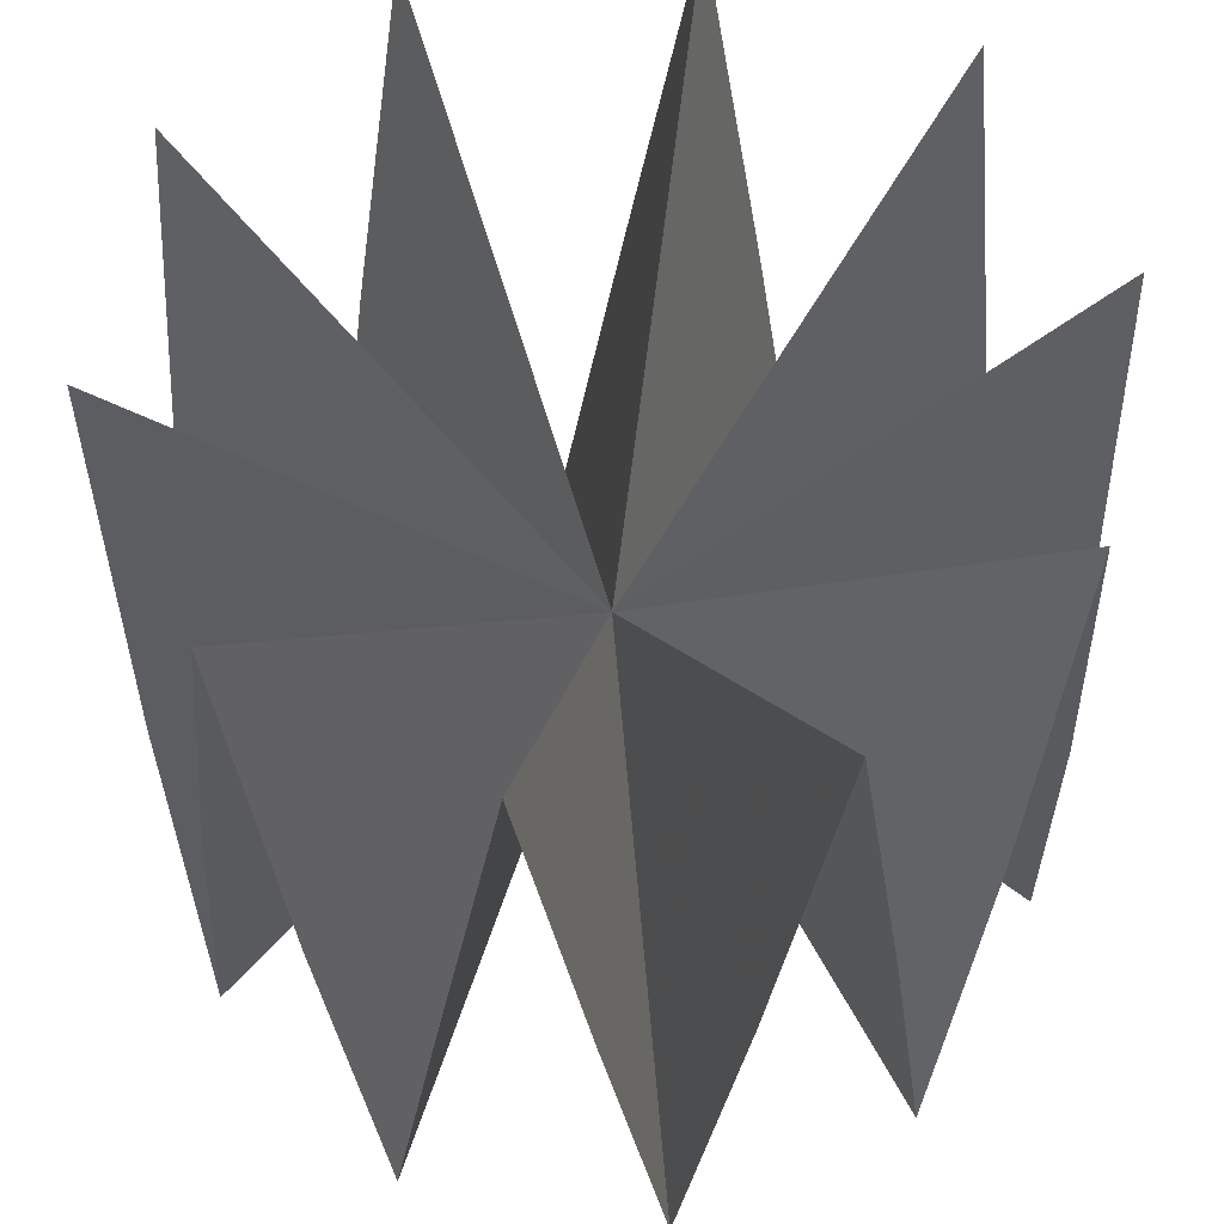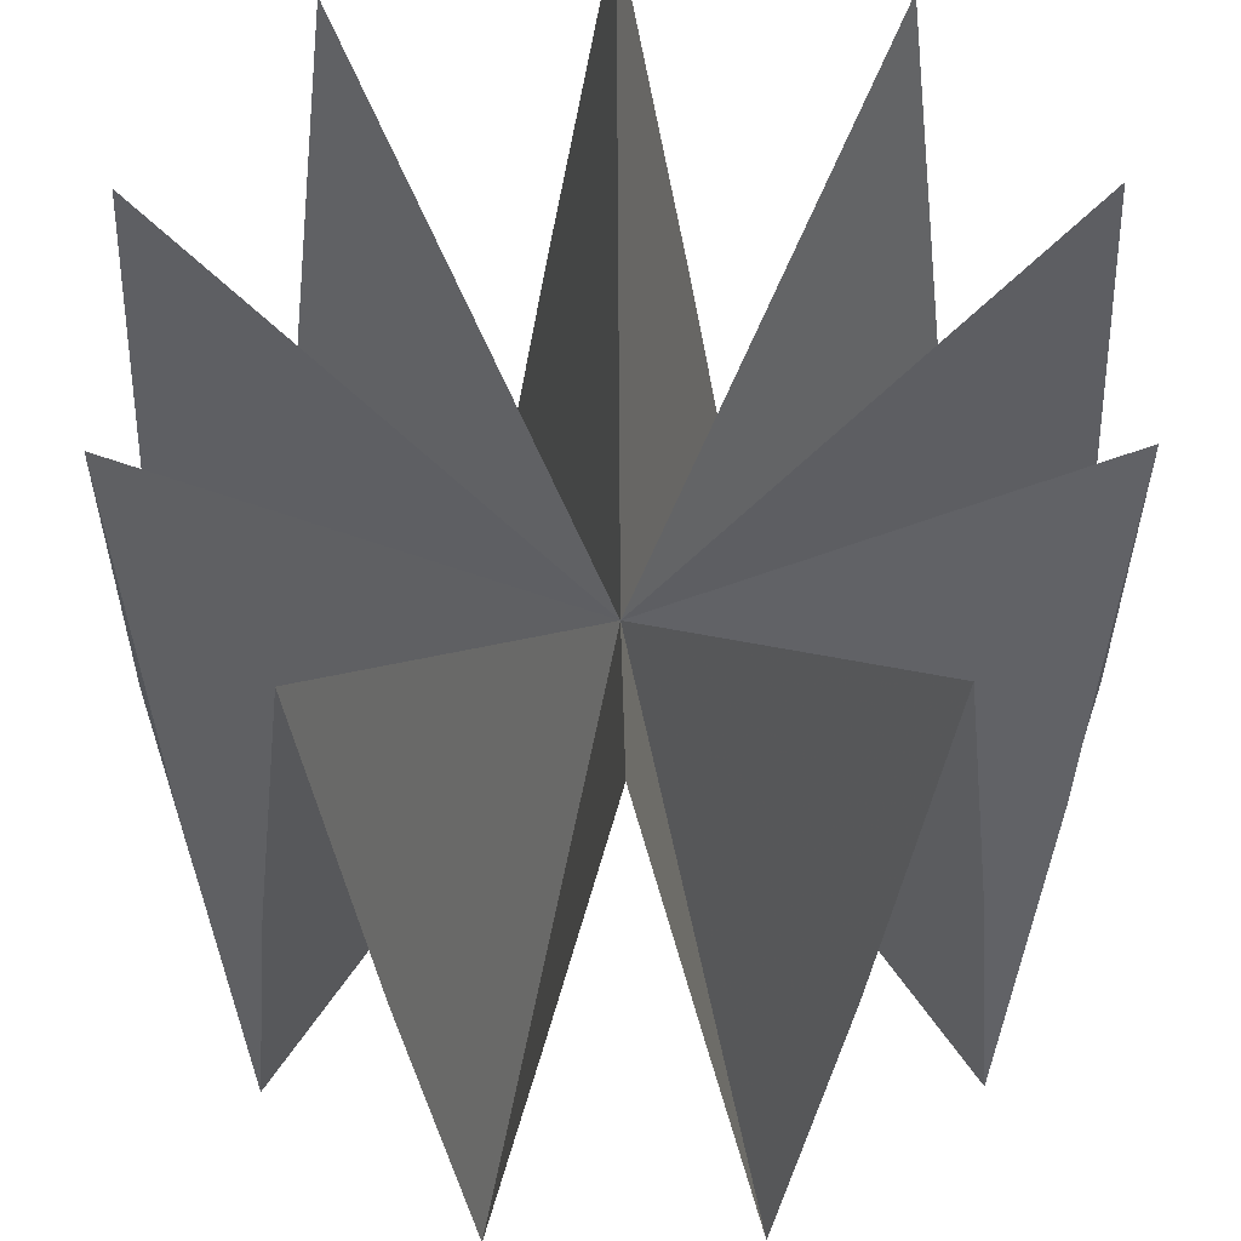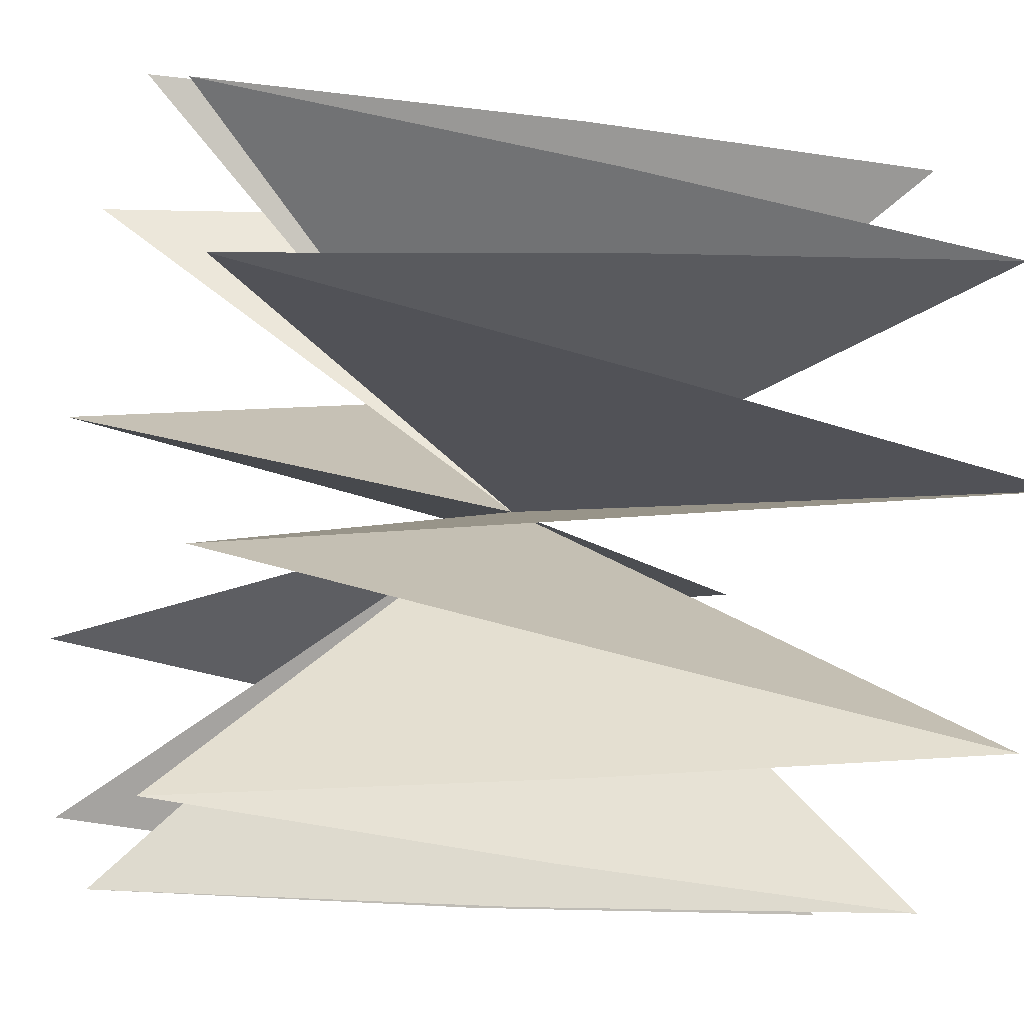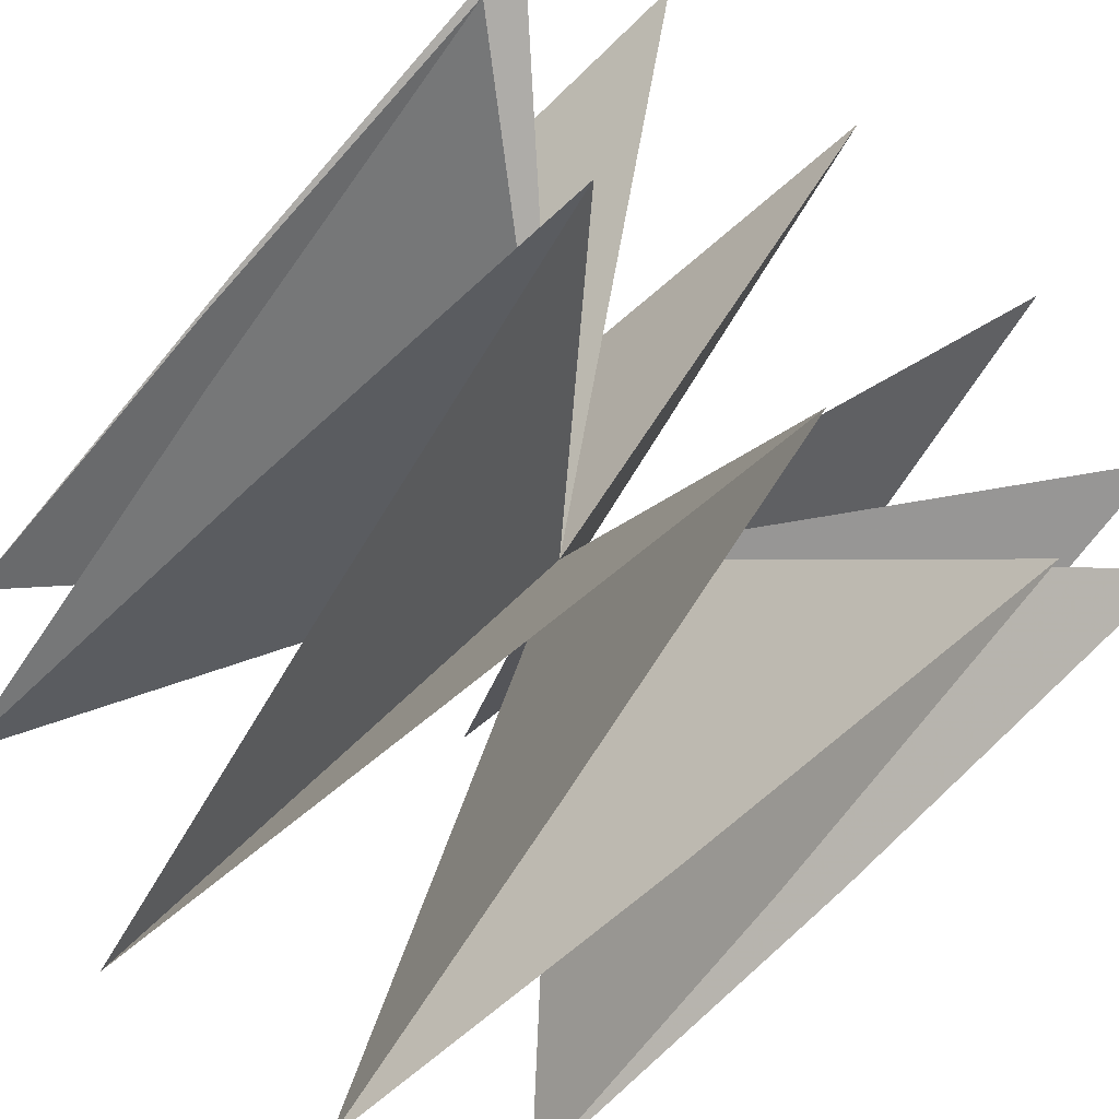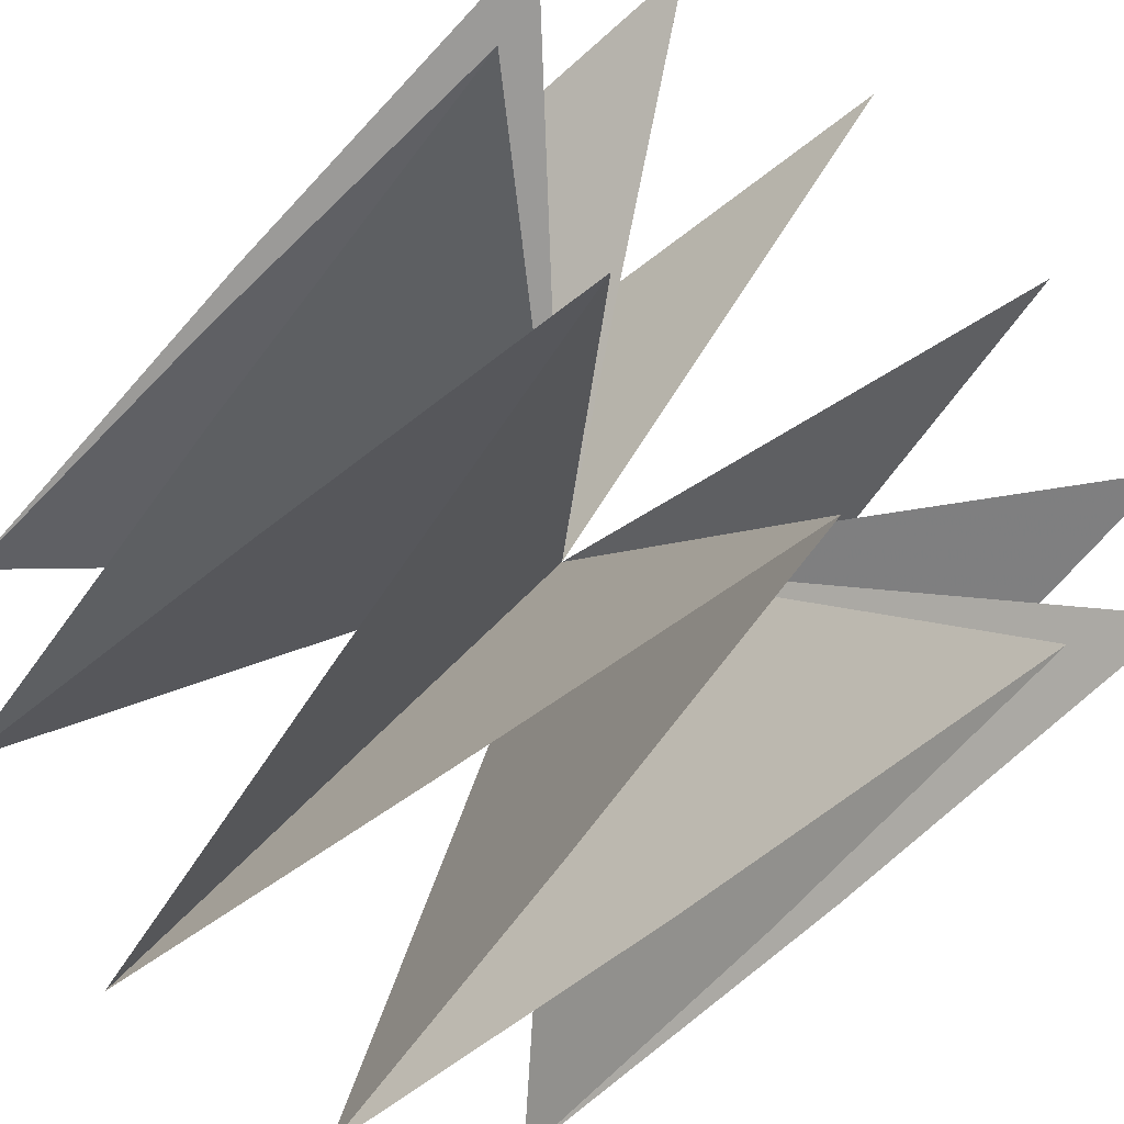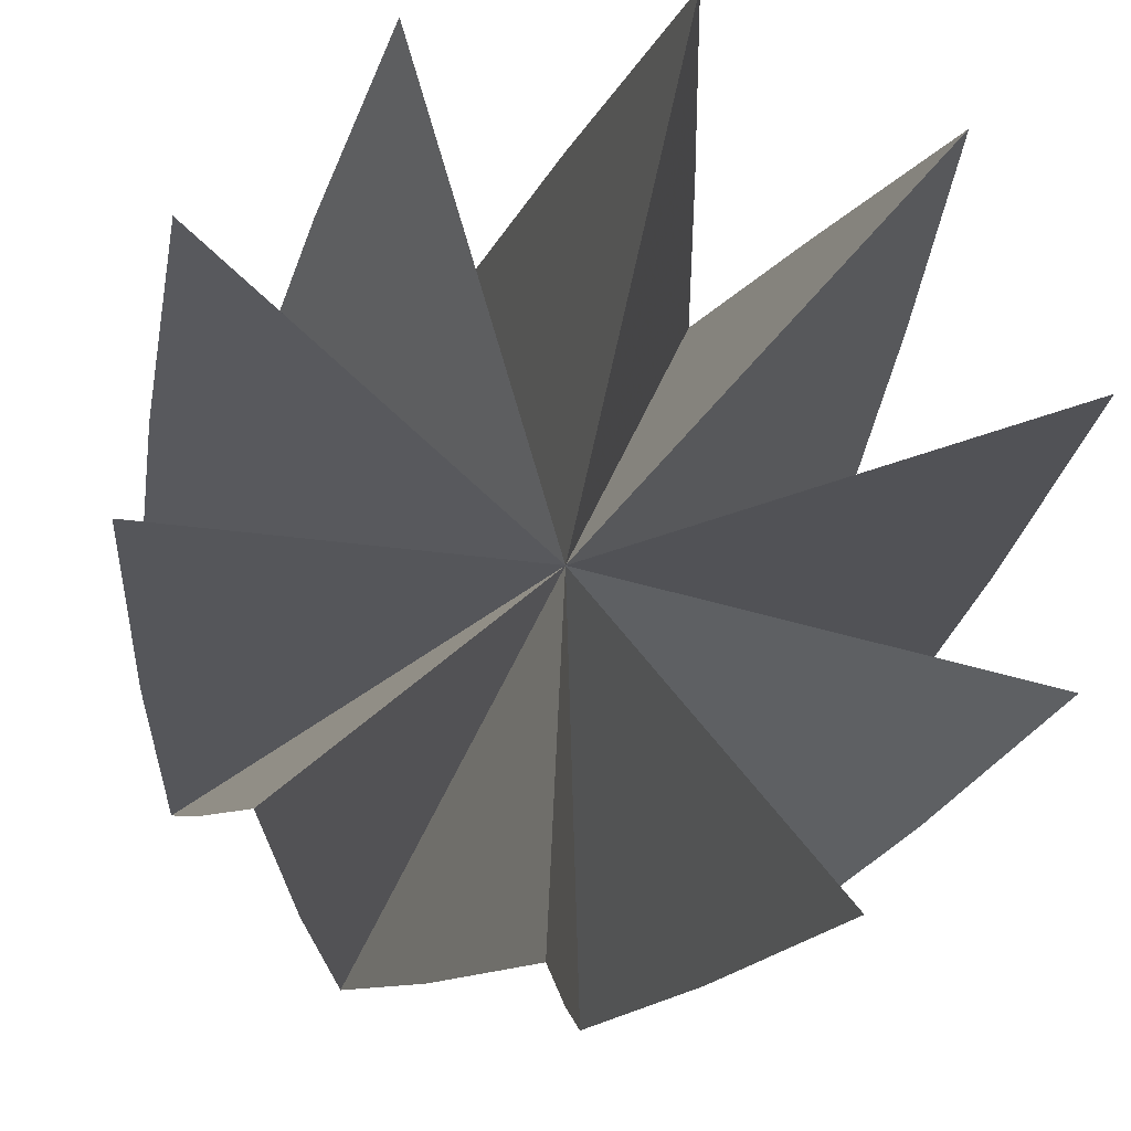
<metadata>
{"format":"obj","ext":"obj","renderer":"f3d","projection":"perspective","resolution":1024,"background":"white","views":[{"elev":58.4,"azim":-142.4,"up":"+Z"},{"elev":55.8,"azim":-9.5,"up":"+Z"},{"elev":-18.4,"azim":-108.3,"up":"+Y"},{"elev":-60.6,"azim":-38.3,"up":"+Y"},{"elev":-52.4,"azim":140.5,"up":"+Y"},{"elev":-12.6,"azim":-6.8,"up":"+Y"}]}
</metadata>
<code>
v 0 0 0
v 1 0 0
v 0.9877 0.1564 1
v 0.9511 0.309 1.225e-16
v 0.891 0.454 -1
v 0.809 0.5878 -2.449e-16
v 0.7071 0.7071 1
v 0.5878 0.809 3.674e-16
v 0.454 0.891 -1
v 0.309 0.9511 -4.899e-16
v 0.1564 0.9877 1
v 6.123e-17 1 6.123e-16
v -0.1564 0.9877 -1
v -0.309 0.9511 2.818e-15
v -0.454 0.891 1
v -0.5878 0.809 8.573e-16
v -0.7071 0.7071 -1
v -0.809 0.5878 -9.797e-16
v -0.891 0.454 1
v -0.9511 0.309 1.102e-15
v -0.9877 0.1564 -1
v -1 1.225e-16 -1.225e-15
v -0.9877 -0.1564 1
v -0.9511 -0.309 9.556e-15
v -0.891 -0.454 -1
v -0.809 -0.5878 9.797e-16
v -0.7071 -0.7071 1
v -0.5878 -0.809 -8.573e-16
v -0.454 -0.891 -1
v -0.309 -0.9511 -2.818e-15
v -0.1564 -0.9877 1
v -1.837e-16 -1 2.94e-15
v 0.1564 -0.9877 -1
v 0.309 -0.9511 -1.286e-15
v 0.454 -0.891 1
v 0.5878 -0.809 3.185e-15
v 0.7071 -0.7071 -1
v 0.809 -0.5878 -1.531e-15
v 0.891 -0.454 1
v 0.9511 -0.309 2.098e-15
v 0.9877 -0.1564 -1
f 1 2 3
f 1 3 4
f 1 4 5
f 1 5 6
f 1 6 7
f 1 7 8
f 1 8 9
f 1 9 10
f 1 10 11
f 1 11 12
f 1 12 13
f 1 13 14
f 1 14 15
f 1 15 16
f 1 16 17
f 1 17 18
f 1 18 19
f 1 19 20
f 1 20 21
f 1 21 22
f 1 22 23
f 1 23 24
f 1 24 25
f 1 25 26
f 1 26 27
f 1 27 28
f 1 28 29
f 1 29 30
f 1 30 31
f 1 31 32
f 1 32 33
f 1 33 34
f 1 34 35
f 1 35 36
f 1 36 37
f 1 37 38
f 1 38 39
f 1 39 40
f 1 40 41
f 1 41 2

</code>
